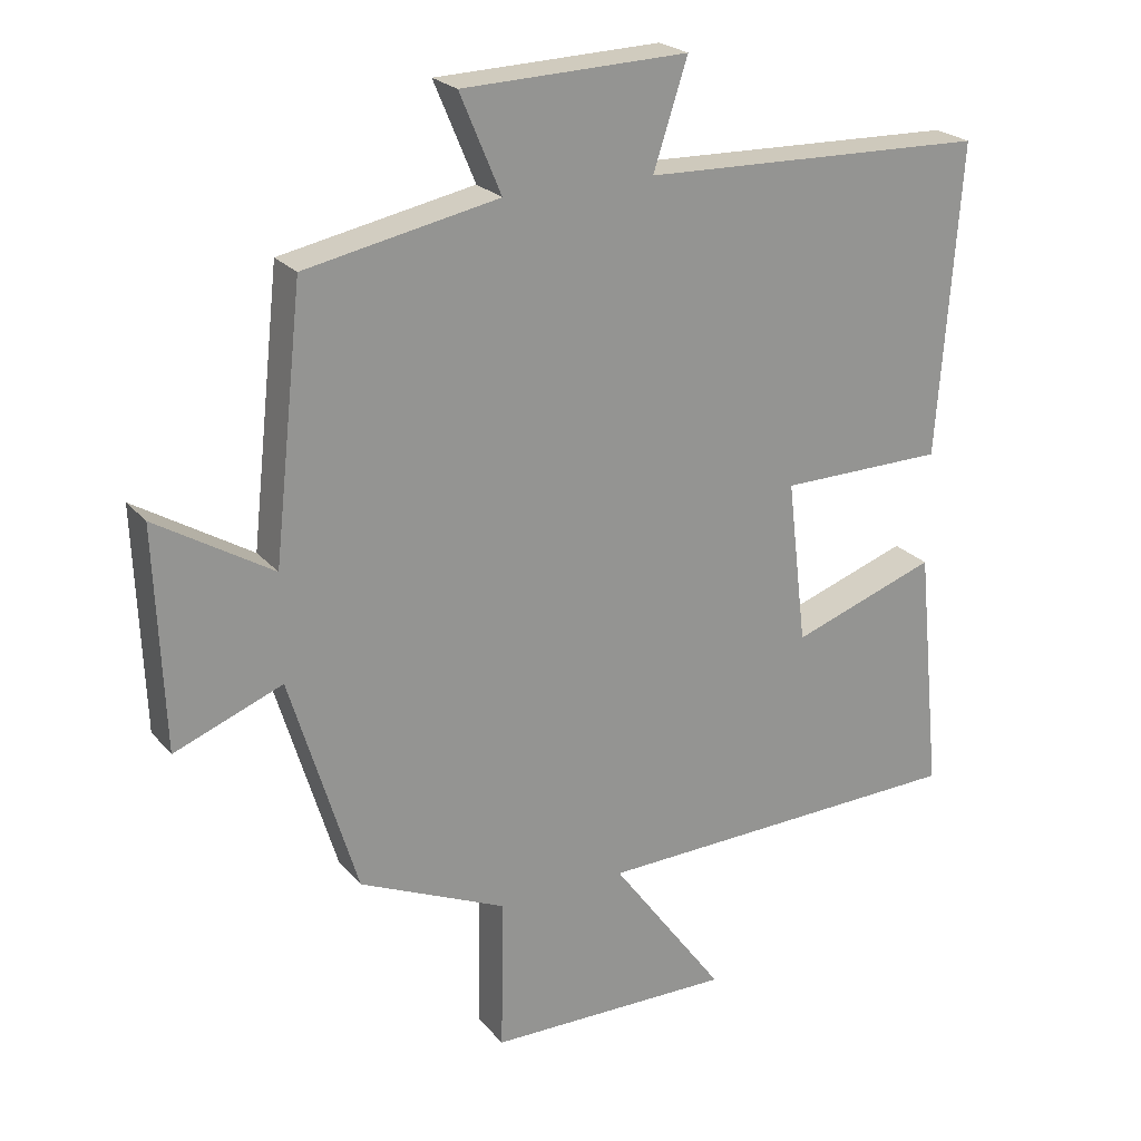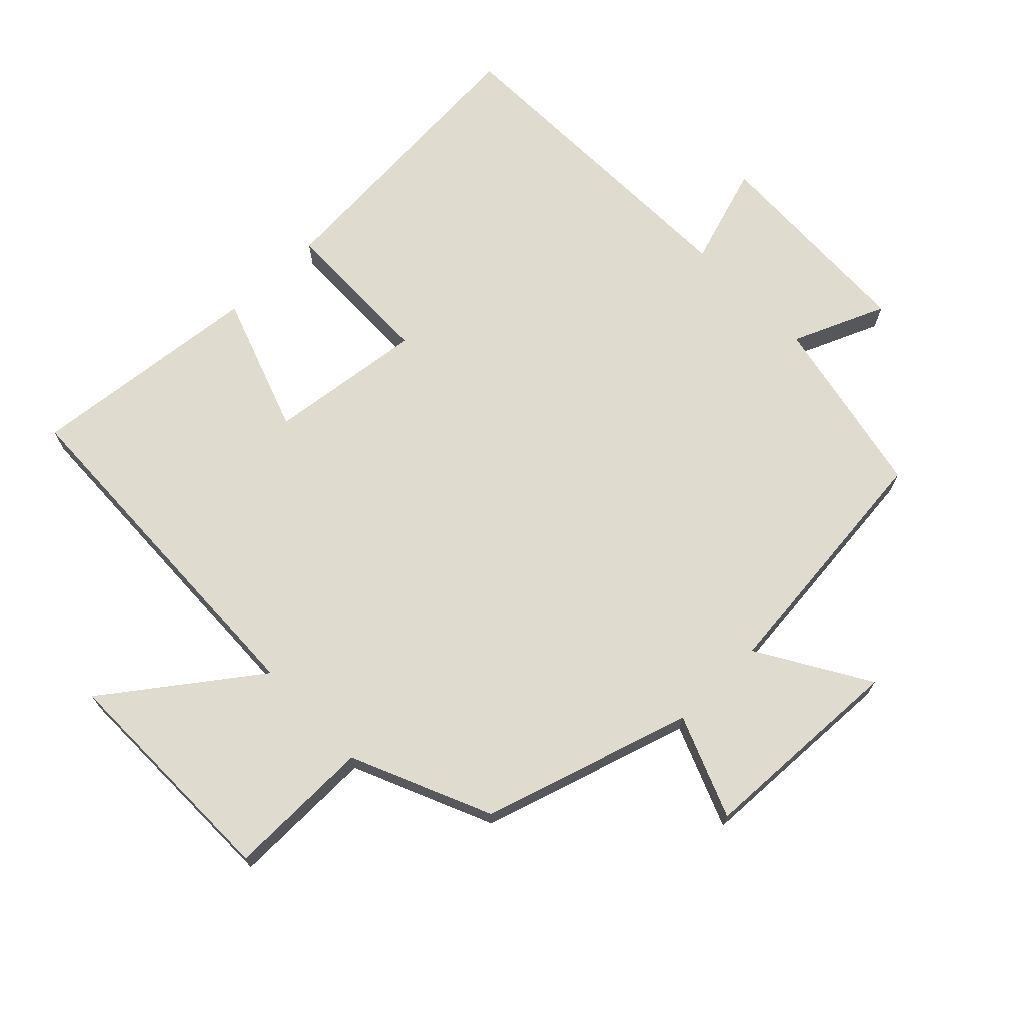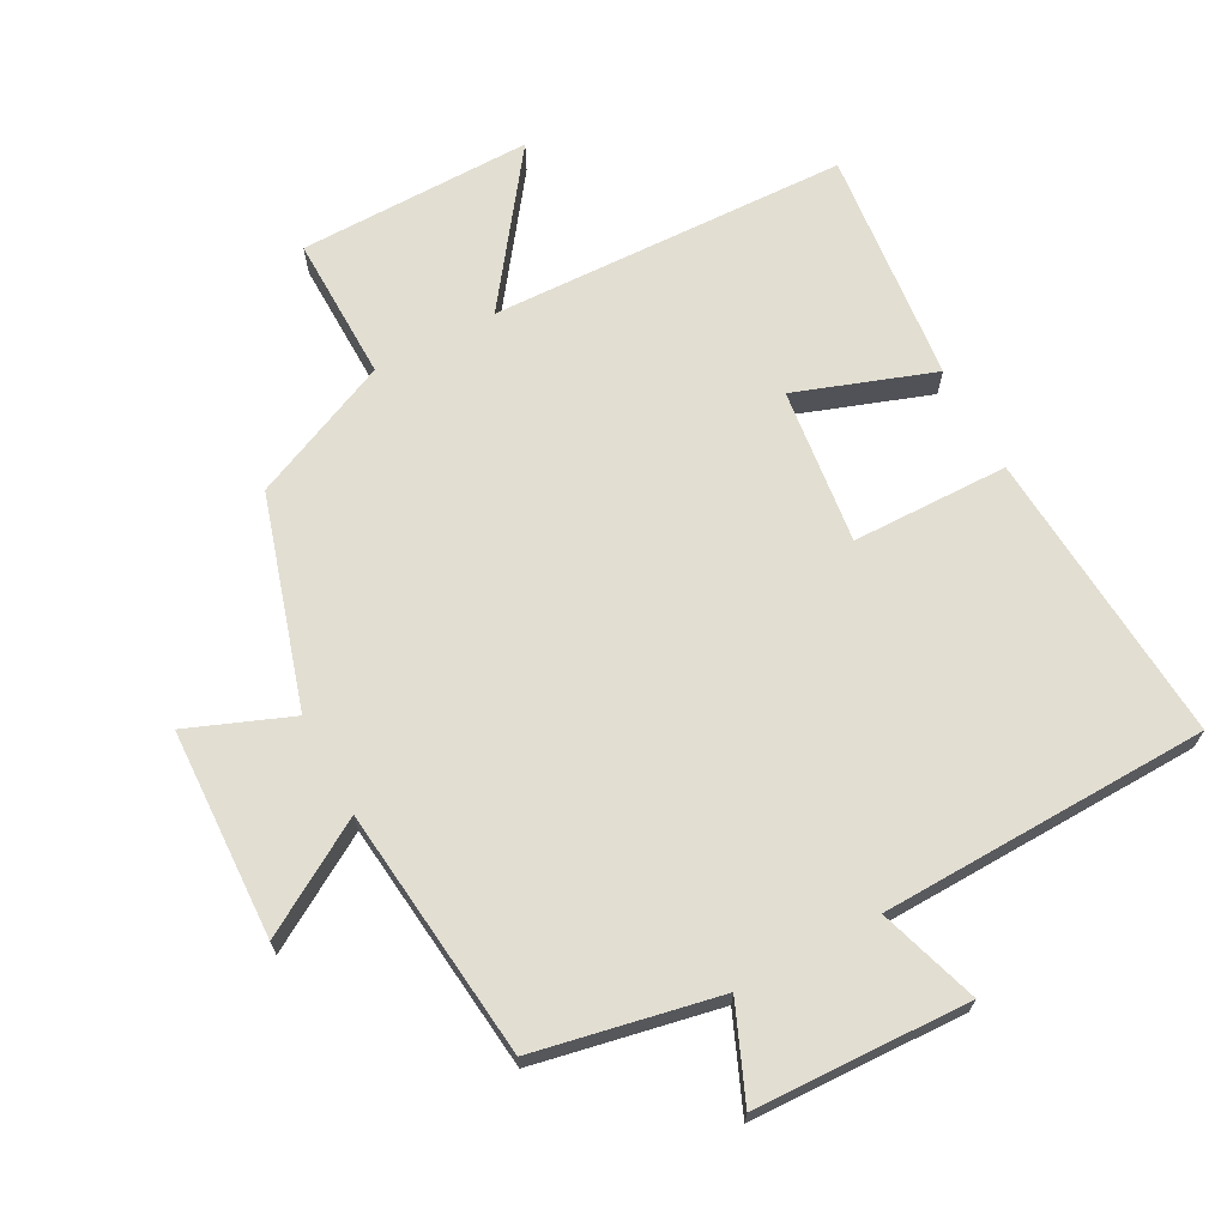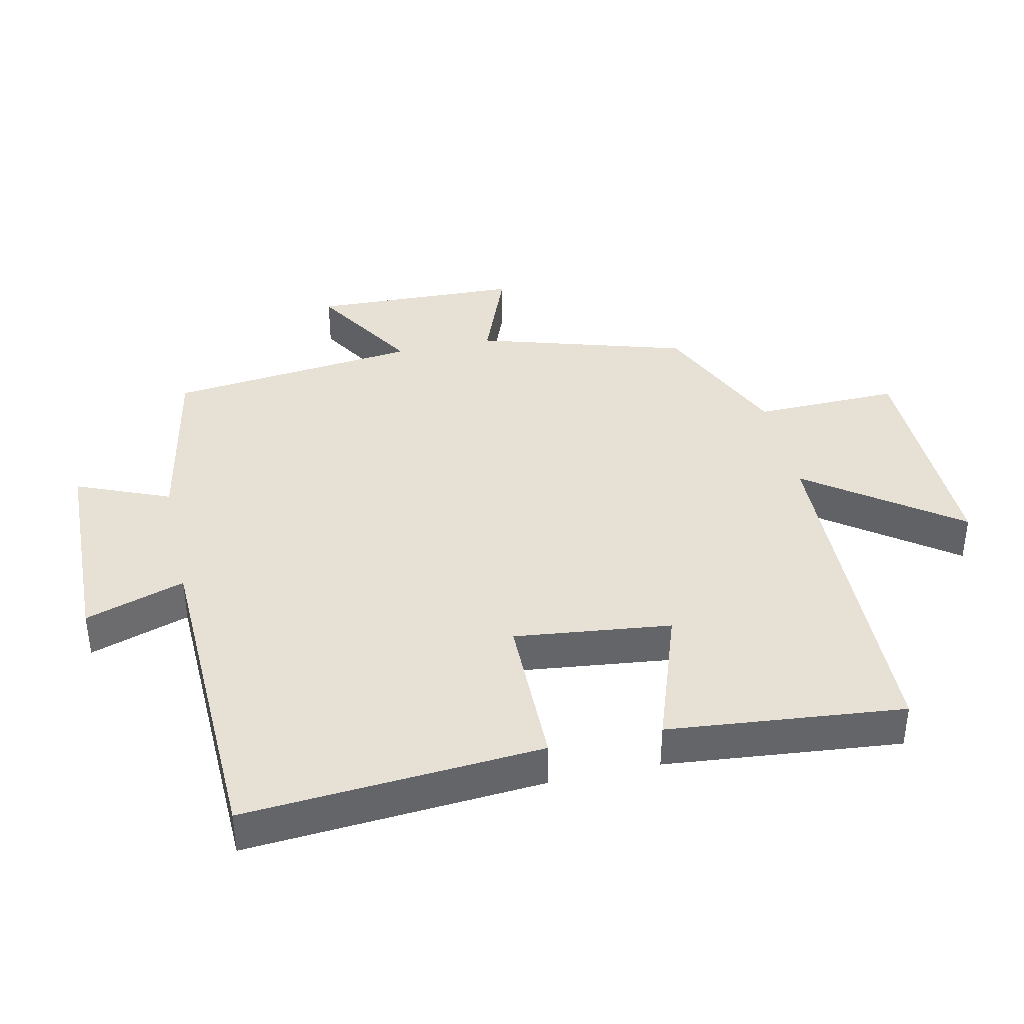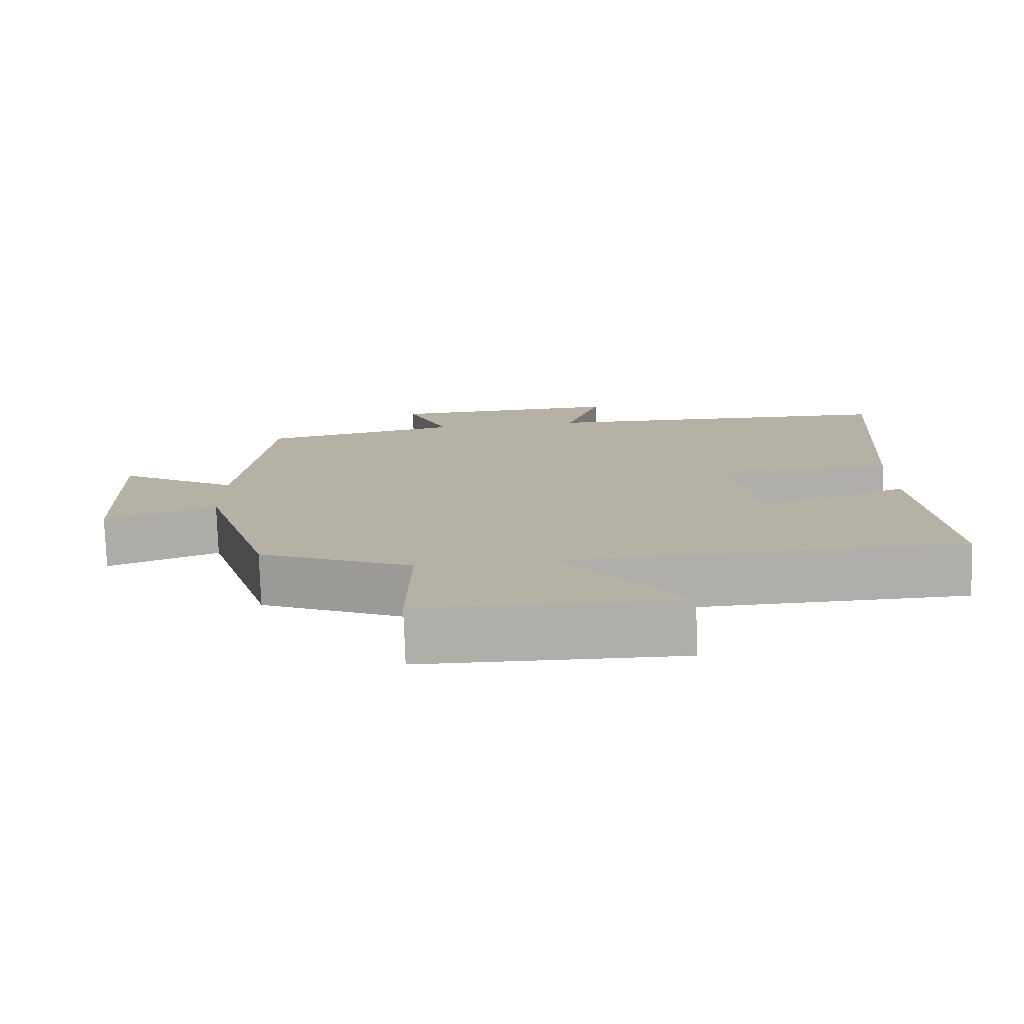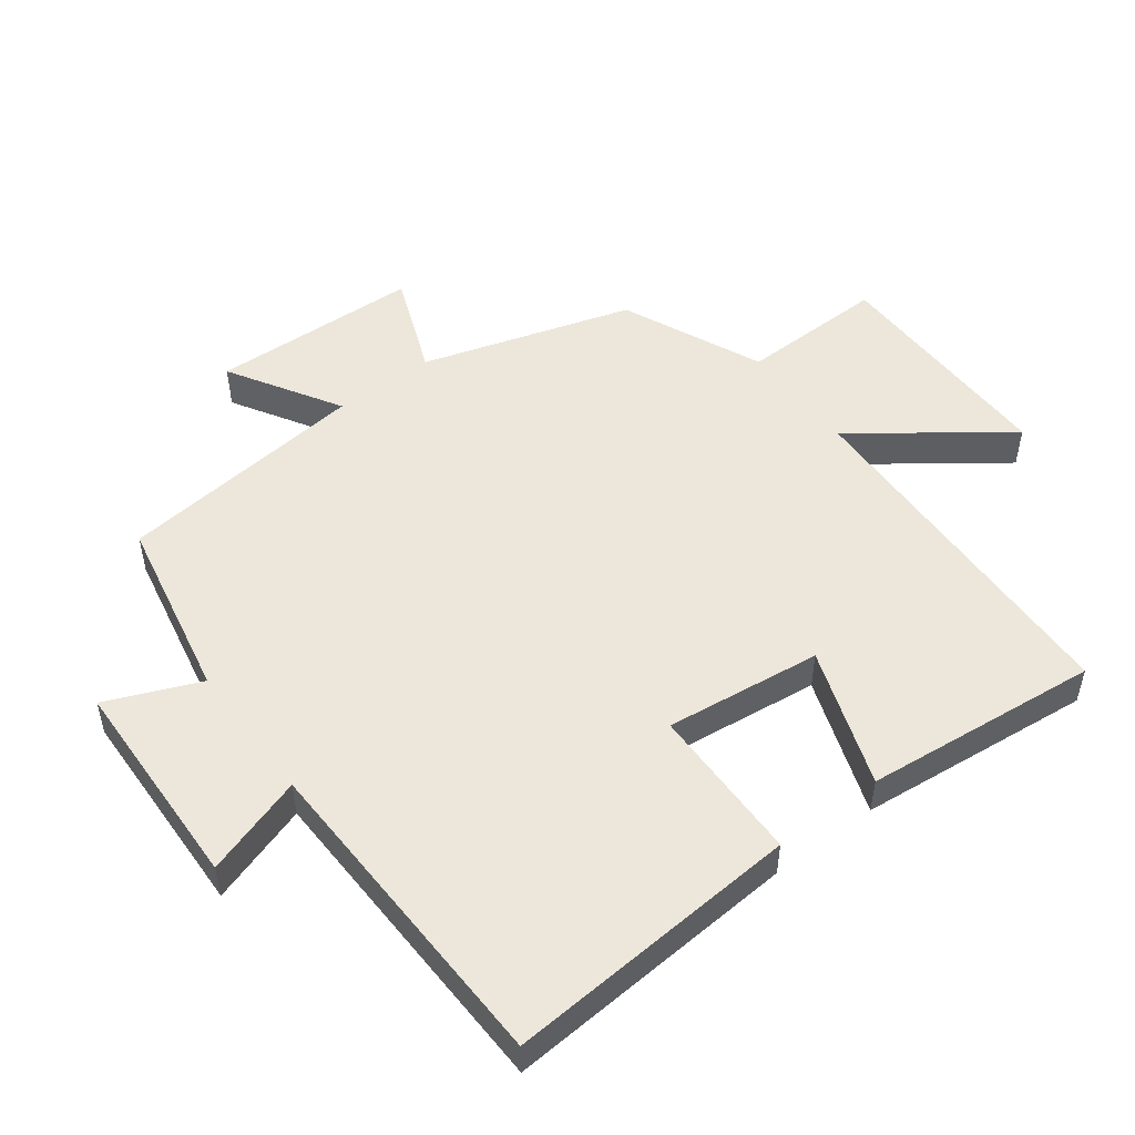
<metadata>
{"format":"obj","ext":"obj","renderer":"f3d","projection":"perspective","resolution":1024,"background":"white","views":[{"elev":23.1,"azim":-29.2,"up":"+Z"},{"elev":70.3,"azim":-133.9,"up":"+Y"},{"elev":68.0,"azim":-28.1,"up":"+Y"},{"elev":39.0,"azim":77.4,"up":"+Y"},{"elev":-77.6,"azim":2.0,"up":"+Z"},{"elev":51.0,"azim":53.1,"up":"+Y"}]}
</metadata>
<code>
v 0.532 0.07 0.485
v 0.5 0.07 0.038
v 0.263 0.07 0.035
v 0.291 0.07 -0.201
v 0.5 0.07 -0.128
v 0.536 0.07 -0.483
v -0.006 0.07 -0.5
v 0.158 0.07 -0.724
v -0.196 0.07 -0.72
v -0.192 0.07 -0.5
v -0.404 0.07 -0.406
v -0.5 0.07 -0.089
v -0.655 0.07 -0.15
v -0.667 0.07 0.166
v -0.5 0.07 0.065
v -0.458 0.07 0.445
v -0.181 0.07 0.5
v -0.24 0.07 0.641
v 0.084 0.07 0.651
v 0.035 0.07 0.5
v 0.532 0 0.485
v 0.5 0 0.038
v 0.263 0 0.035
v 0.291 0 -0.201
v 0.5 0 -0.128
v 0.536 0 -0.483
v -0.006 0 -0.5
v 0.158 0 -0.724
v -0.196 0 -0.72
v -0.192 0 -0.5
v -0.404 0 -0.406
v -0.5 0 -0.089
v -0.655 0 -0.15
v -0.667 0 0.166
v -0.5 0 0.065
v -0.458 0 0.445
v -0.181 0 0.5
v -0.24 0 0.641
v 0.084 0 0.651
v 0.035 0 0.5
f 17 18 19 20
f 15 16 17 20
f 15 20 1 2
f 12 13 14 15
f 10 11 12 15
f 7 8 9 10
f 4 5 6 7
f 3 4 7 10
f 15 2 3
f 3 10 15
f 40 39 38 37
f 40 37 36 35
f 22 21 40 35
f 35 34 33 32
f 35 32 31 30
f 30 29 28 27
f 27 26 25 24
f 30 27 24 23
f 23 22 35
f 35 30 23
f 1 21 22 2
f 2 22 23 3
f 3 23 24 4
f 4 24 25 5
f 5 25 26 6
f 6 26 27 7
f 7 27 28 8
f 8 28 29 9
f 9 29 30 10
f 10 30 31 11
f 11 31 32 12
f 12 32 33 13
f 13 33 34 14
f 14 34 35 15
f 15 35 36 16
f 16 36 37 17
f 17 37 38 18
f 18 38 39 19
f 19 39 40 20
f 20 40 21 1

</code>
